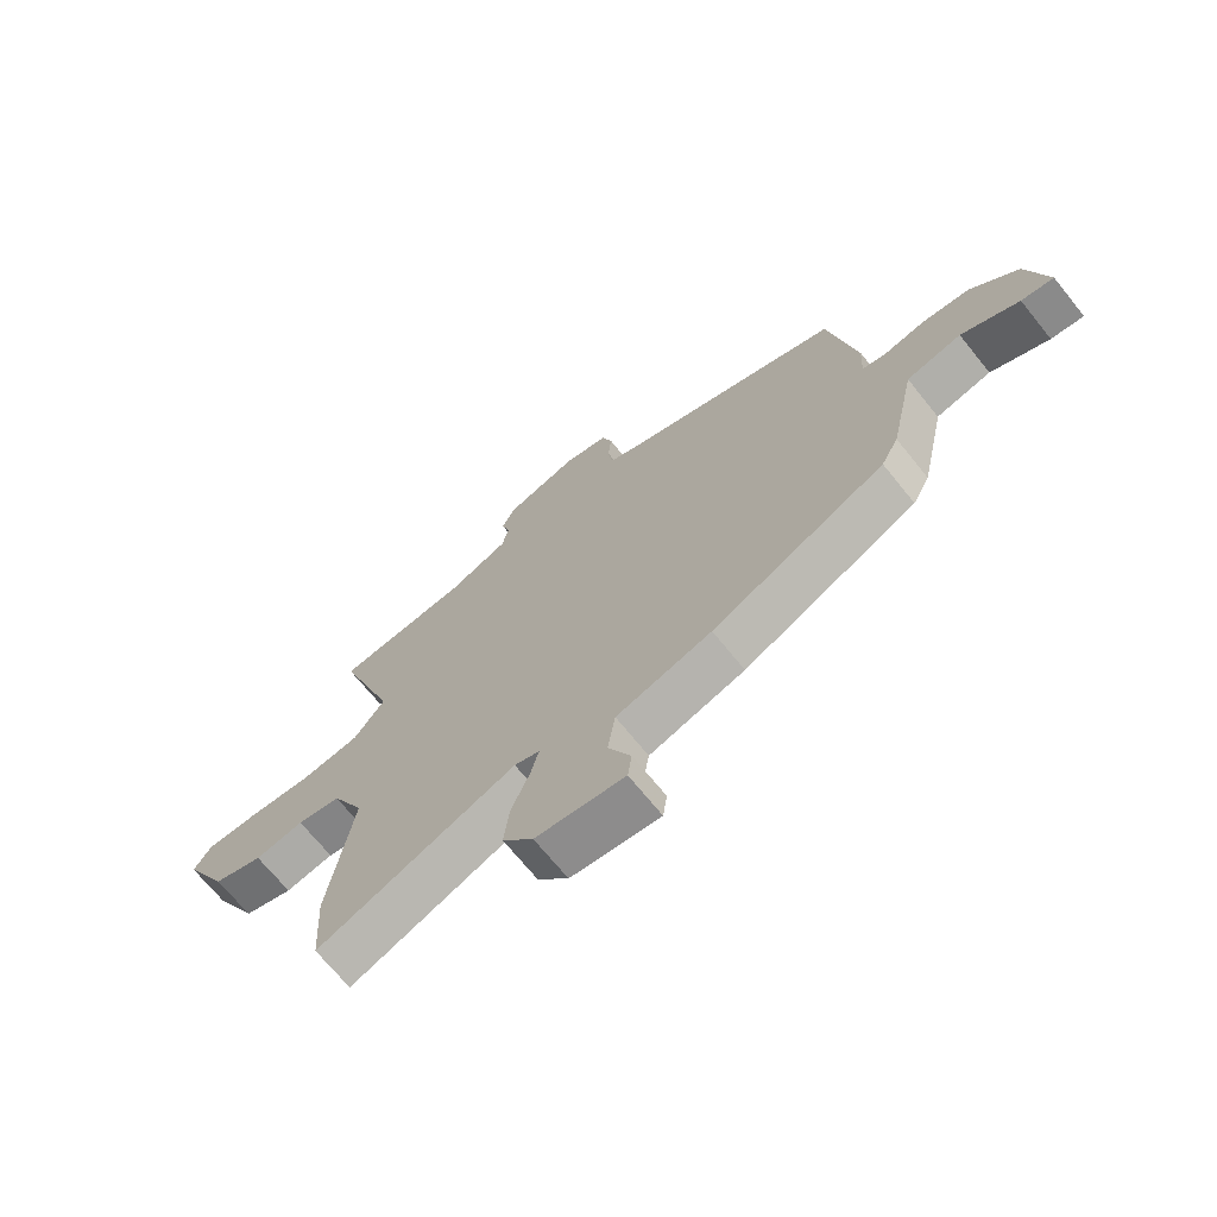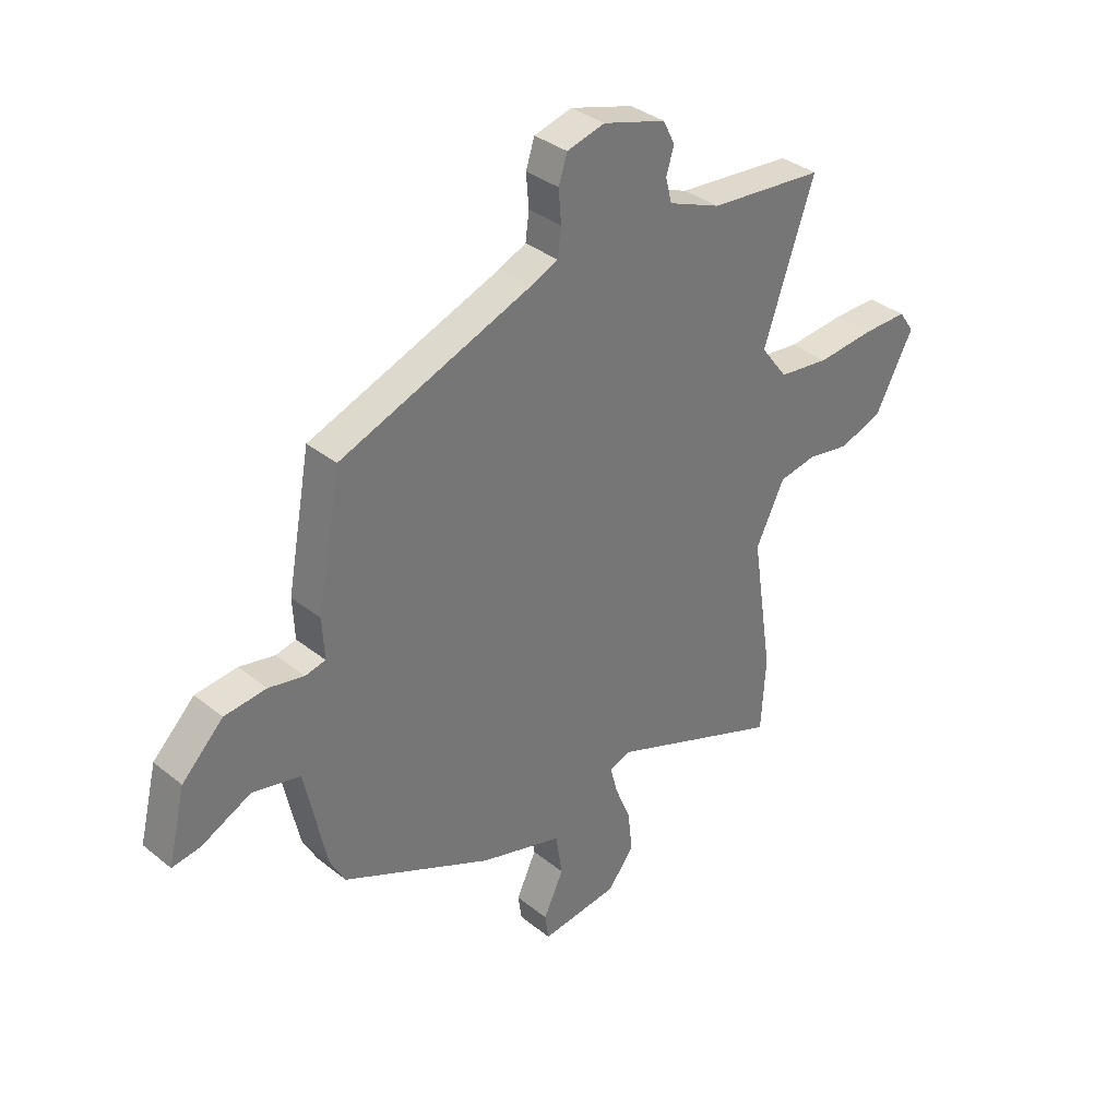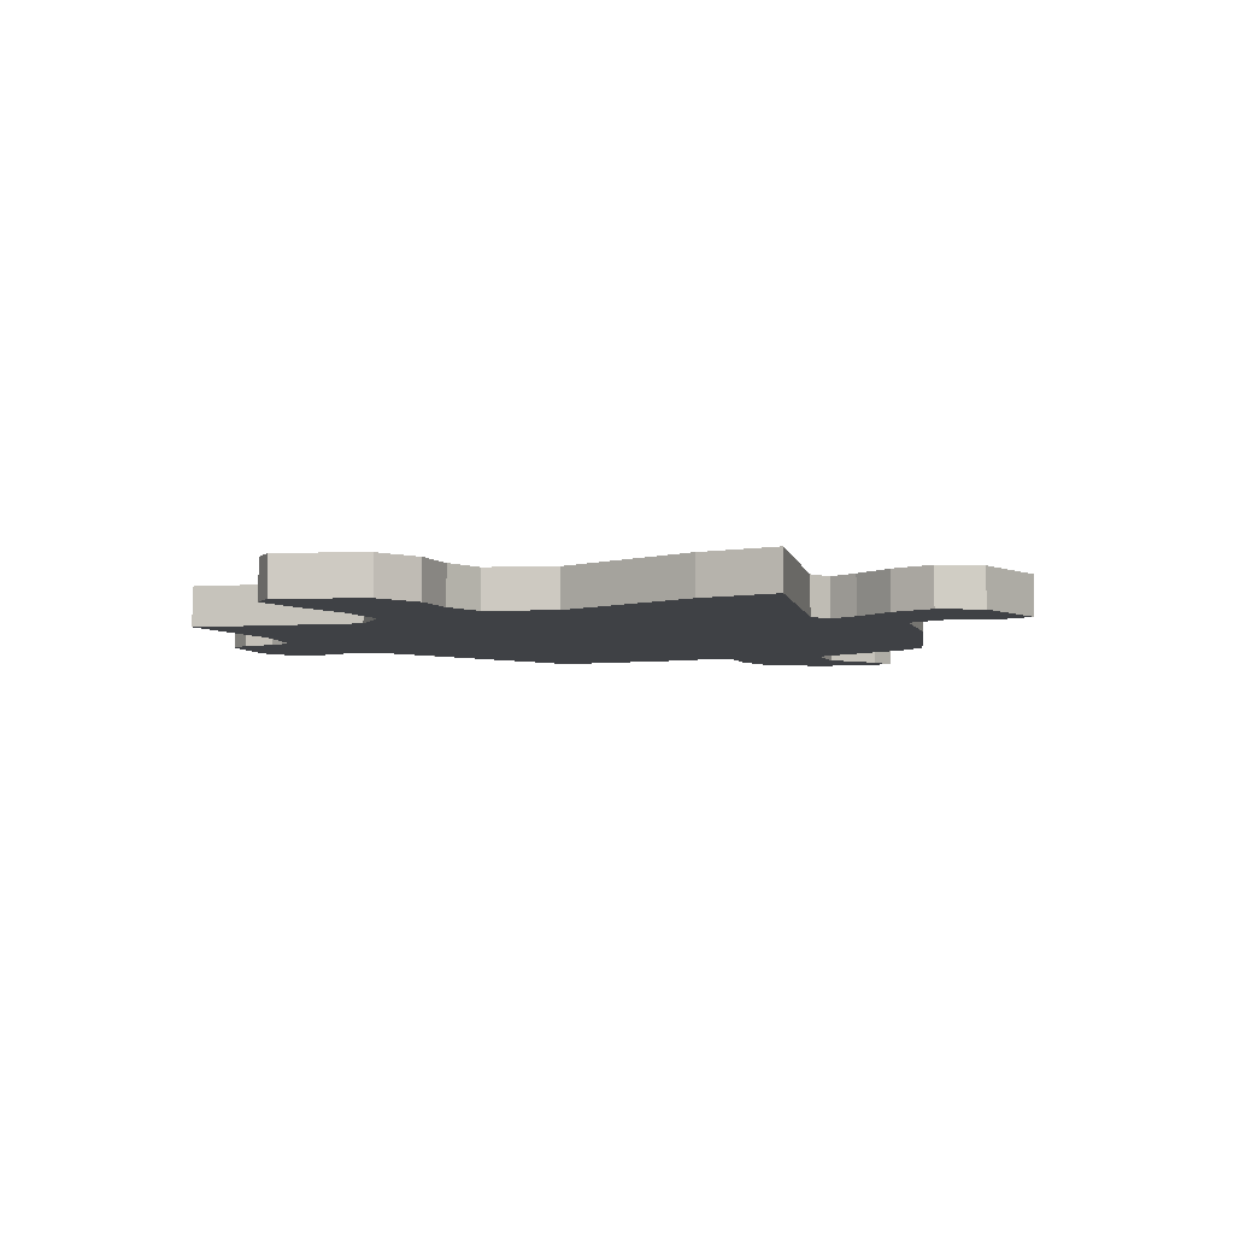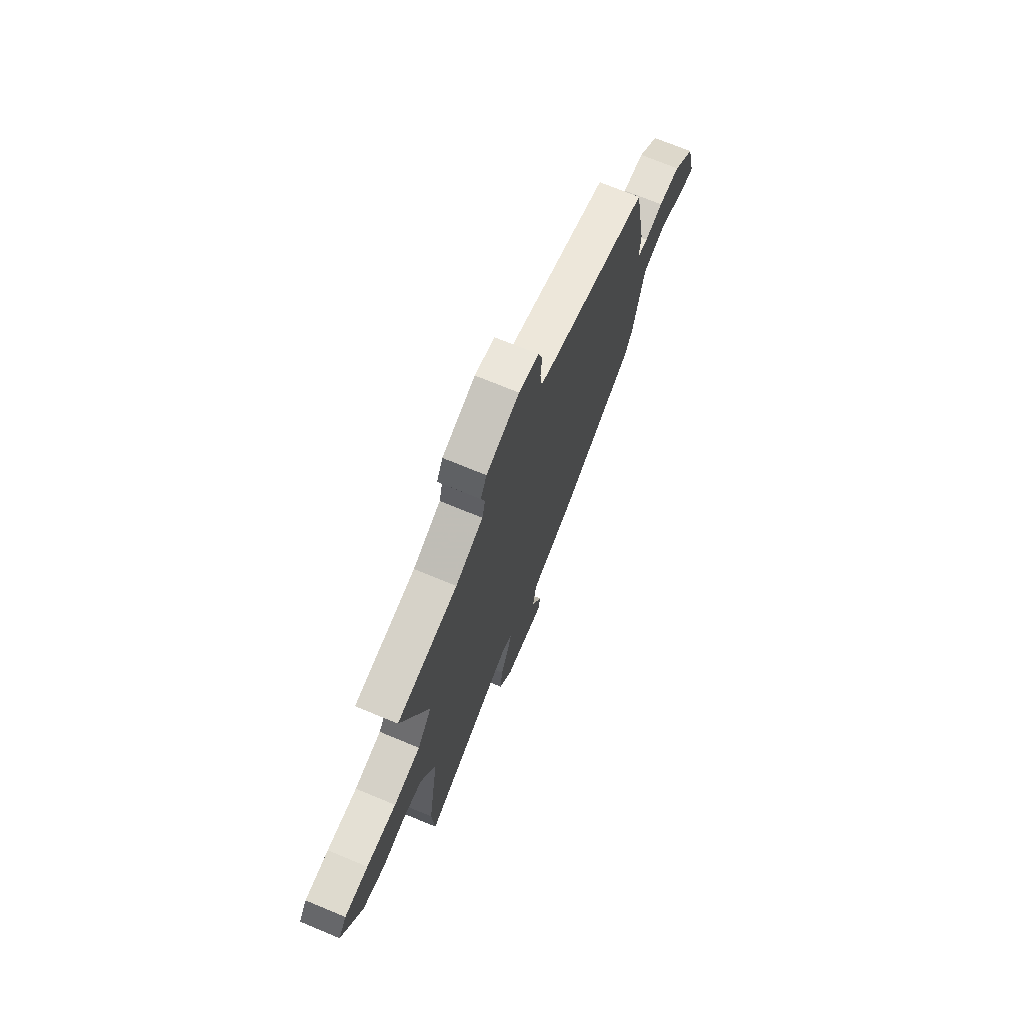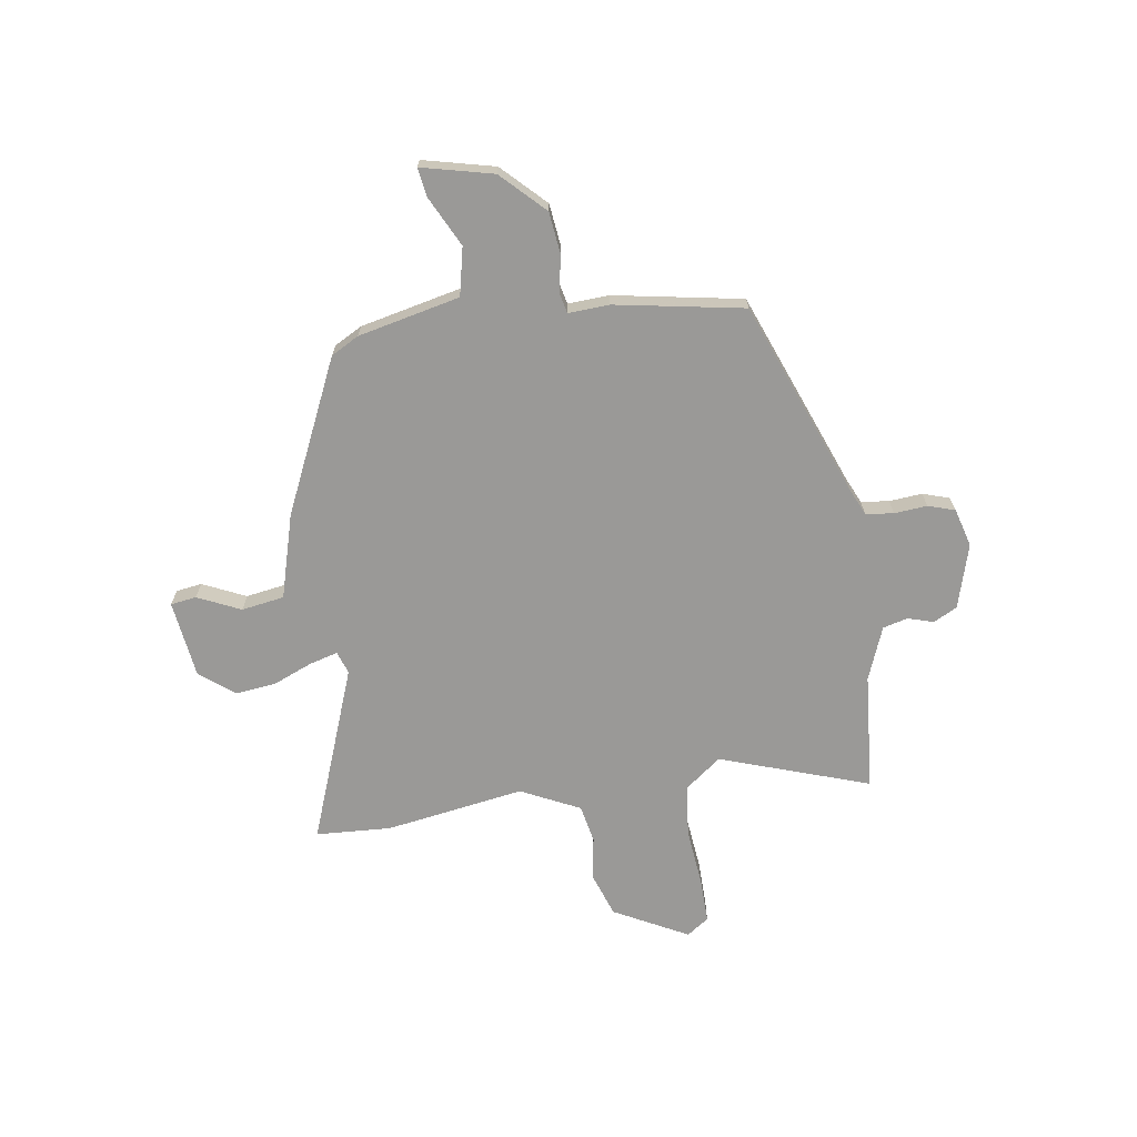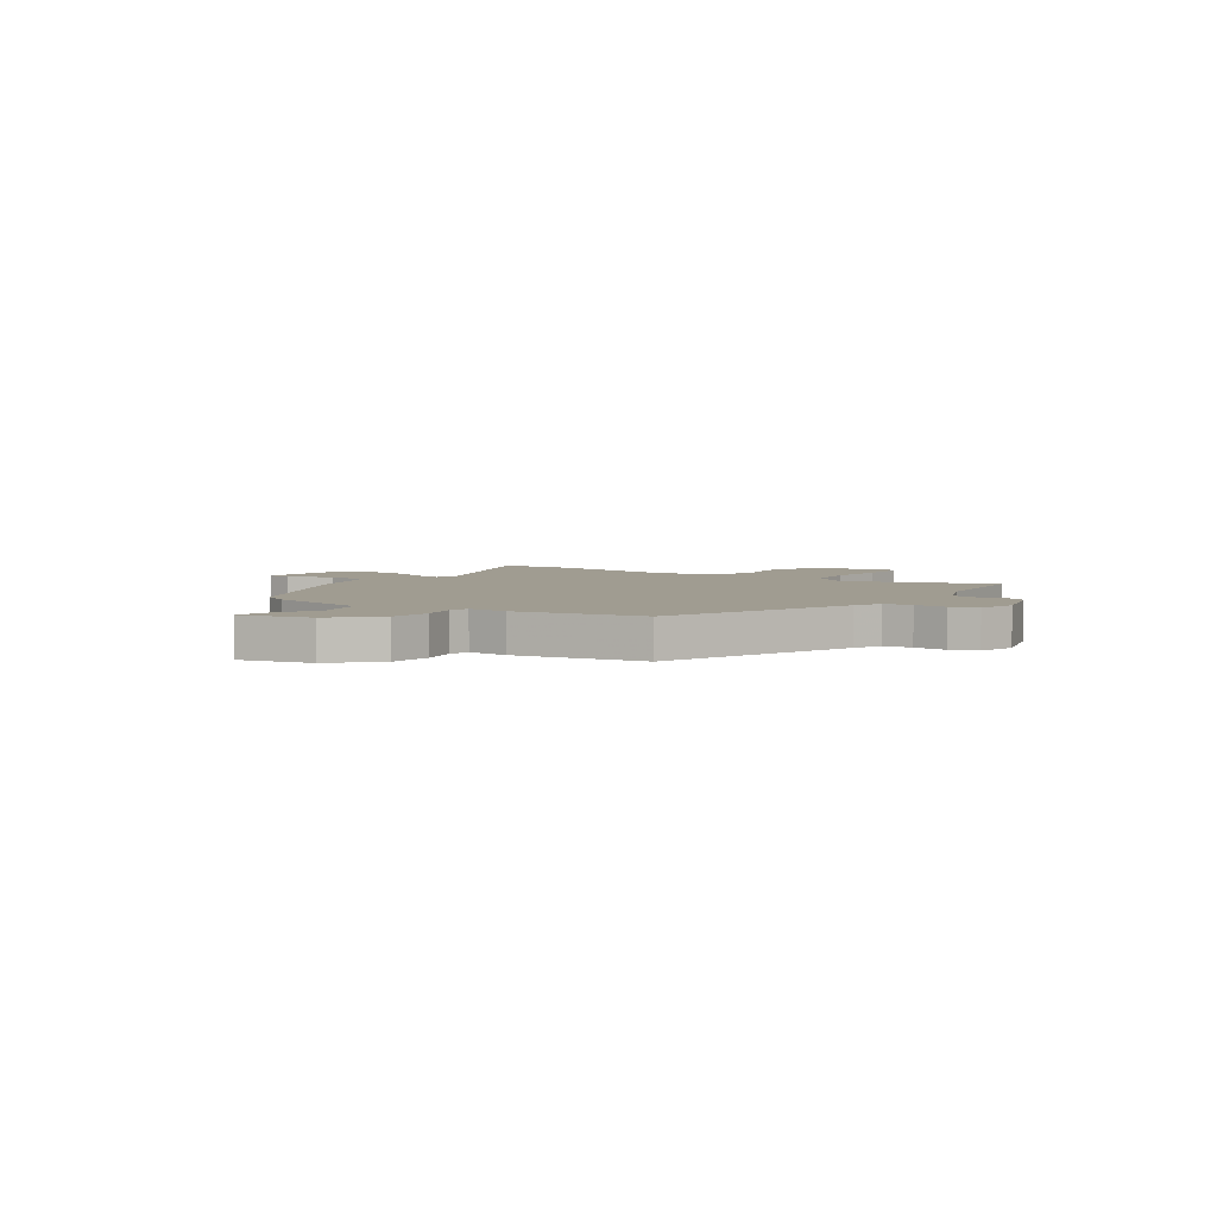
<metadata>
{"format":"obj","ext":"obj","renderer":"f3d","projection":"perspective","resolution":1024,"background":"white","views":[{"elev":-69.7,"azim":-141.1,"up":"+Z"},{"elev":34.9,"azim":-43.2,"up":"+Z"},{"elev":-5.7,"azim":121.8,"up":"+Y"},{"elev":71.9,"azim":112.5,"up":"+Z"},{"elev":-69.0,"azim":-81.1,"up":"+Y"},{"elev":4.4,"azim":-55.4,"up":"+Y"}]}
</metadata>
<code>
v 0.551 0.07 0.473
v 0.451 0.07 0.184
v 0.504 0.07 0.114
v 0.604 0.07 0.102
v 0.716 0.07 0.113
v 0.804 0.07 0.114
v 0.834 0.07 0.071
v 0.758 0.07 -0.072
v 0.673 0.07 -0.101
v 0.59 0.07 -0.087
v 0.516 0.07 -0.101
v 0.46 0.07 -0.215
v 0.501 0.07 -0.485
v 0.492 0.07 -0.631
v 0.154 0.07 -0.502
v 0.111 0.07 -0.517
v 0.125 0.07 -0.571
v 0.156 0.07 -0.647
v 0.165 0.07 -0.727
v 0.113 0.07 -0.793
v -0.038 0.07 -0.812
v -0.045 0.07 -0.762
v -0.006 0.07 -0.679
v -0.019 0.07 -0.596
v -0.181 0.07 -0.549
v -0.475 0.07 -0.412
v -0.504 0.07 -0.358
v -0.547 0.07 -0.16
v -0.64 0.07 -0.139
v -0.738 0.07 -0.187
v -0.793 0.07 -0.195
v -0.759 0.07 -0.056
v -0.678 0.07 0.025
v -0.596 0.07 0.034
v -0.527 0.07 0.02
v -0.487 0.07 0.029
v -0.491 0.07 0.108
v -0.445 0.07 0.358
v -0.069 0.07 0.501
v -0.015 0.07 0.525
v -0.008 0.07 0.579
v -0.013 0.07 0.643
v 0.004 0.07 0.695
v 0.078 0.07 0.715
v 0.202 0.07 0.678
v 0.225 0.07 0.632
v 0.21 0.07 0.582
v 0.222 0.07 0.534
v 0.325 0.07 0.493
v 0.551 0 0.473
v 0.451 0 0.184
v 0.504 0 0.114
v 0.604 0 0.102
v 0.716 0 0.113
v 0.804 0 0.114
v 0.834 0 0.071
v 0.758 0 -0.072
v 0.673 0 -0.101
v 0.59 0 -0.087
v 0.516 0 -0.101
v 0.46 0 -0.215
v 0.501 0 -0.485
v 0.492 0 -0.631
v 0.154 0 -0.502
v 0.111 0 -0.517
v 0.125 0 -0.571
v 0.156 0 -0.647
v 0.165 0 -0.727
v 0.113 0 -0.793
v -0.038 0 -0.812
v -0.045 0 -0.762
v -0.006 0 -0.679
v -0.019 0 -0.596
v -0.181 0 -0.549
v -0.475 0 -0.412
v -0.504 0 -0.358
v -0.547 0 -0.16
v -0.64 0 -0.139
v -0.738 0 -0.187
v -0.793 0 -0.195
v -0.759 0 -0.056
v -0.678 0 0.025
v -0.596 0 0.034
v -0.527 0 0.02
v -0.487 0 0.029
v -0.491 0 0.108
v -0.445 0 0.358
v -0.069 0 0.501
v -0.015 0 0.525
v -0.008 0 0.579
v -0.013 0 0.643
v 0.004 0 0.695
v 0.078 0 0.715
v 0.202 0 0.678
v 0.225 0 0.632
v 0.21 0 0.582
v 0.222 0 0.534
v 0.325 0 0.493
f 44 45 46 47
f 44 47 48
f 41 42 43 44
f 40 41 44 48
f 39 40 48 49
f 36 37 38 39
f 32 33 34 35
f 32 35 36
f 29 30 31 32
f 28 29 32 36
f 24 25 26 27
f 24 27 28 36
f 20 21 22 23
f 20 23 24
f 17 18 19 20
f 16 17 20 24
f 12 13 14 15
f 11 12 15 16
f 7 8 9 10
f 7 10 11
f 4 5 6 7
f 3 4 7 11
f 2 3 11 16
f 24 36 39 49
f 16 24 49
f 1 2 16 49
f 96 95 94 93
f 97 96 93
f 93 92 91 90
f 97 93 90 89
f 98 97 89 88
f 88 87 86 85
f 84 83 82 81
f 85 84 81
f 81 80 79 78
f 85 81 78 77
f 76 75 74 73
f 85 77 76 73
f 72 71 70 69
f 73 72 69
f 69 68 67 66
f 73 69 66 65
f 64 63 62 61
f 65 64 61 60
f 59 58 57 56
f 60 59 56
f 56 55 54 53
f 60 56 53 52
f 65 60 52 51
f 98 88 85 73
f 98 73 65
f 98 65 51 50
f 1 50 51 2
f 2 51 52 3
f 3 52 53 4
f 4 53 54 5
f 5 54 55 6
f 6 55 56 7
f 7 56 57 8
f 8 57 58 9
f 9 58 59 10
f 10 59 60 11
f 11 60 61 12
f 12 61 62 13
f 13 62 63 14
f 14 63 64 15
f 15 64 65 16
f 16 65 66 17
f 17 66 67 18
f 18 67 68 19
f 19 68 69 20
f 20 69 70 21
f 21 70 71 22
f 22 71 72 23
f 23 72 73 24
f 24 73 74 25
f 25 74 75 26
f 26 75 76 27
f 27 76 77 28
f 28 77 78 29
f 29 78 79 30
f 30 79 80 31
f 31 80 81 32
f 32 81 82 33
f 33 82 83 34
f 34 83 84 35
f 35 84 85 36
f 36 85 86 37
f 37 86 87 38
f 38 87 88 39
f 39 88 89 40
f 40 89 90 41
f 41 90 91 42
f 42 91 92 43
f 43 92 93 44
f 44 93 94 45
f 45 94 95 46
f 46 95 96 47
f 47 96 97 48
f 48 97 98 49
f 49 98 50 1

</code>
